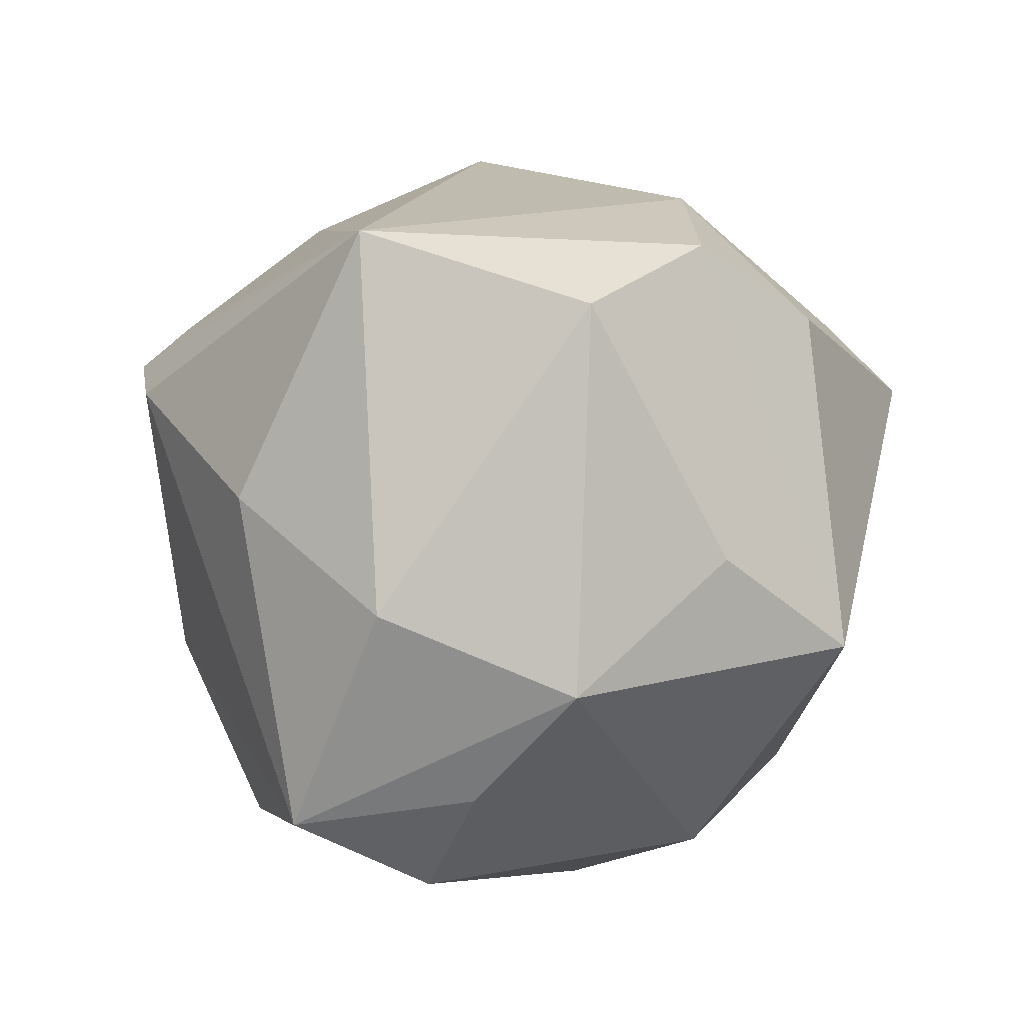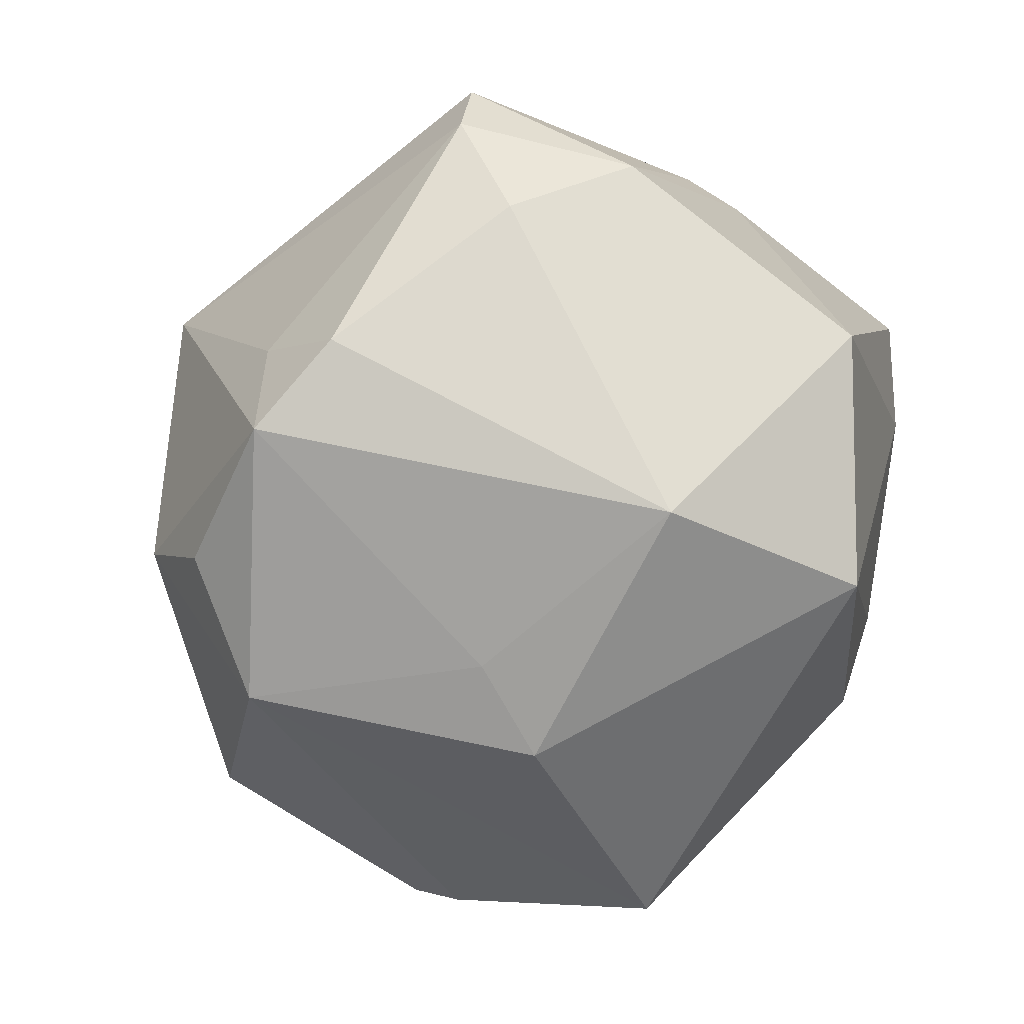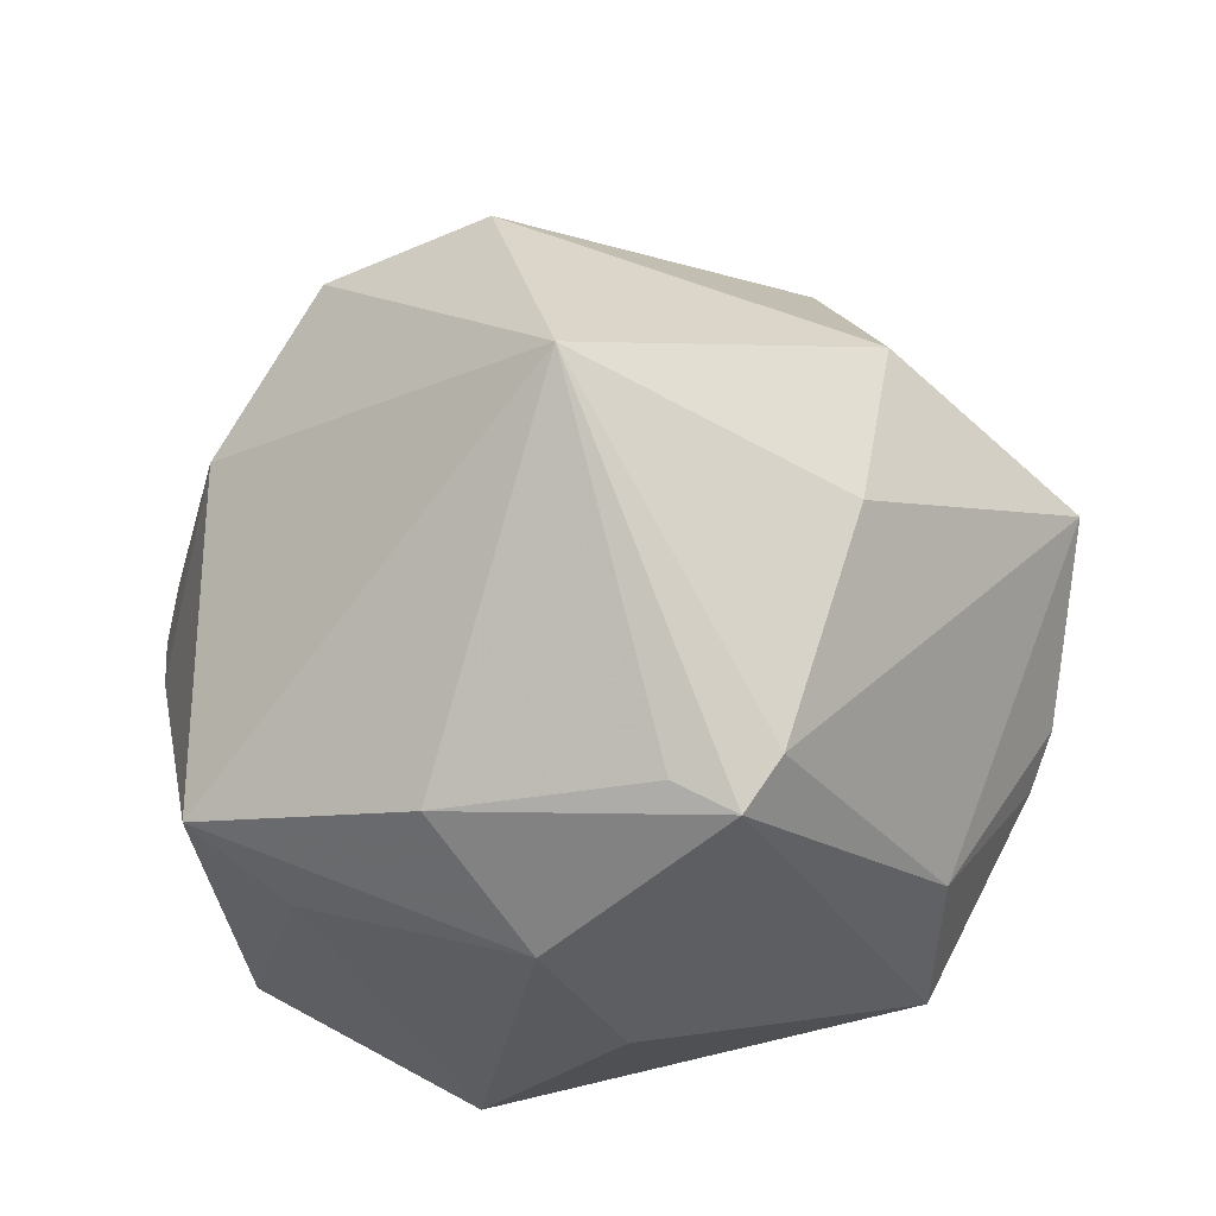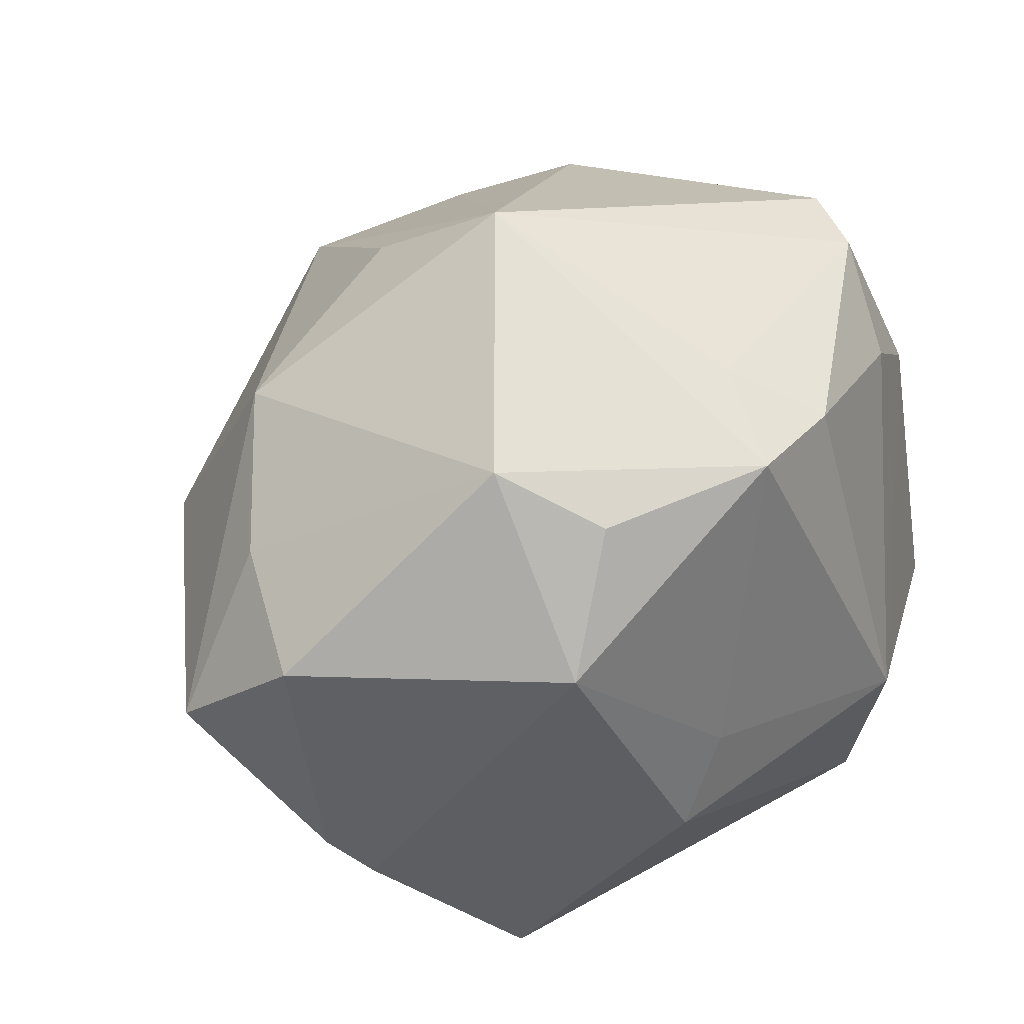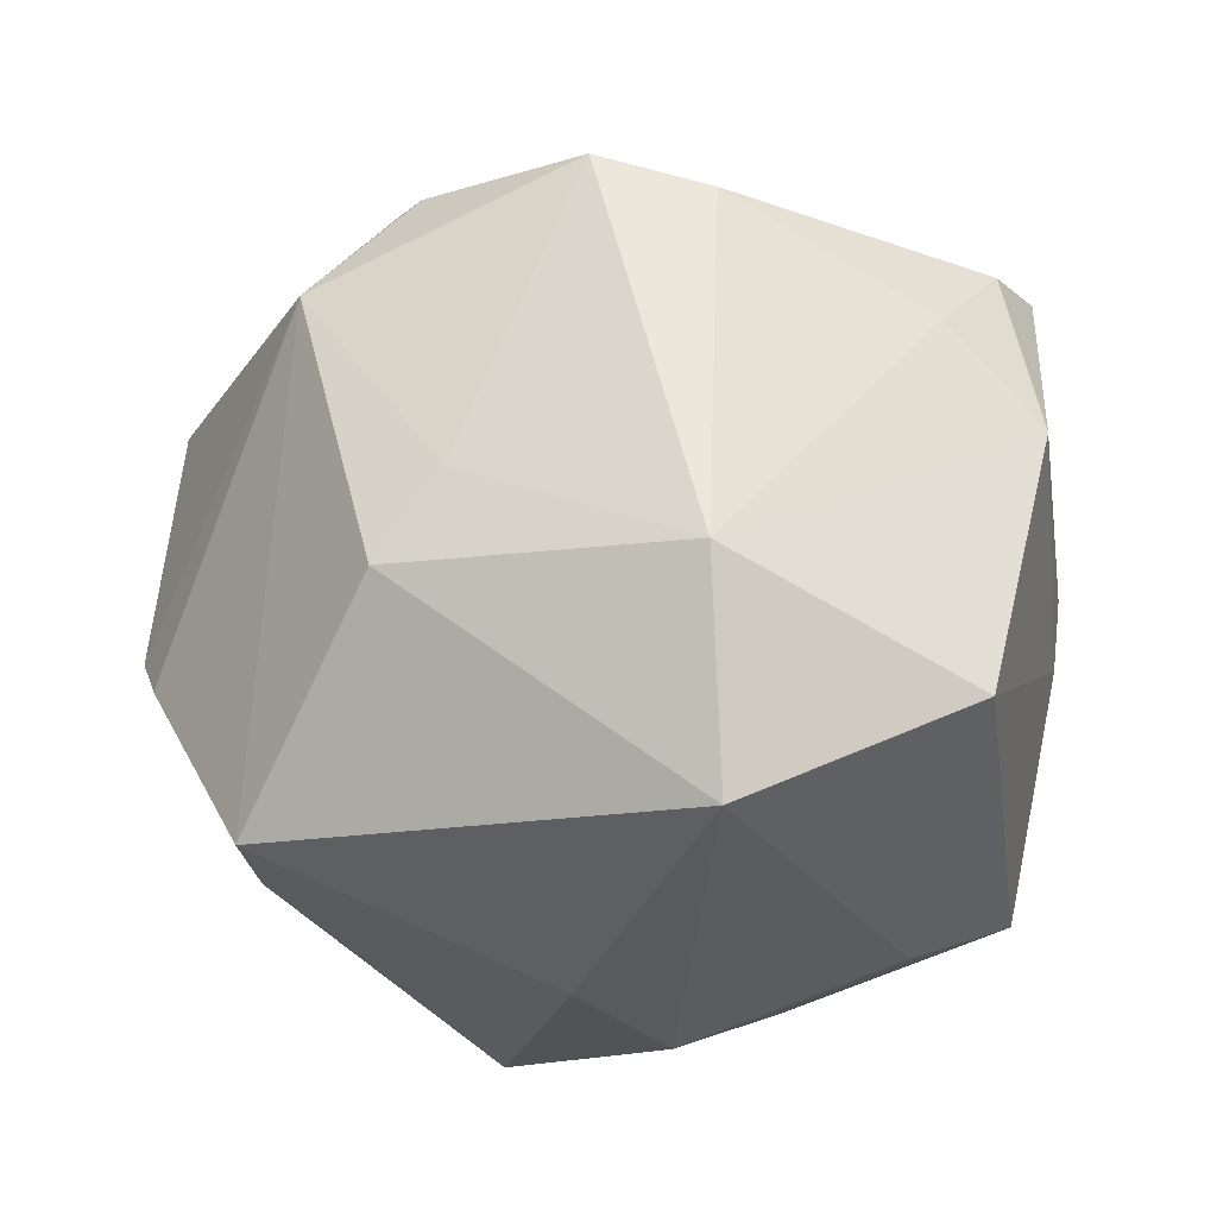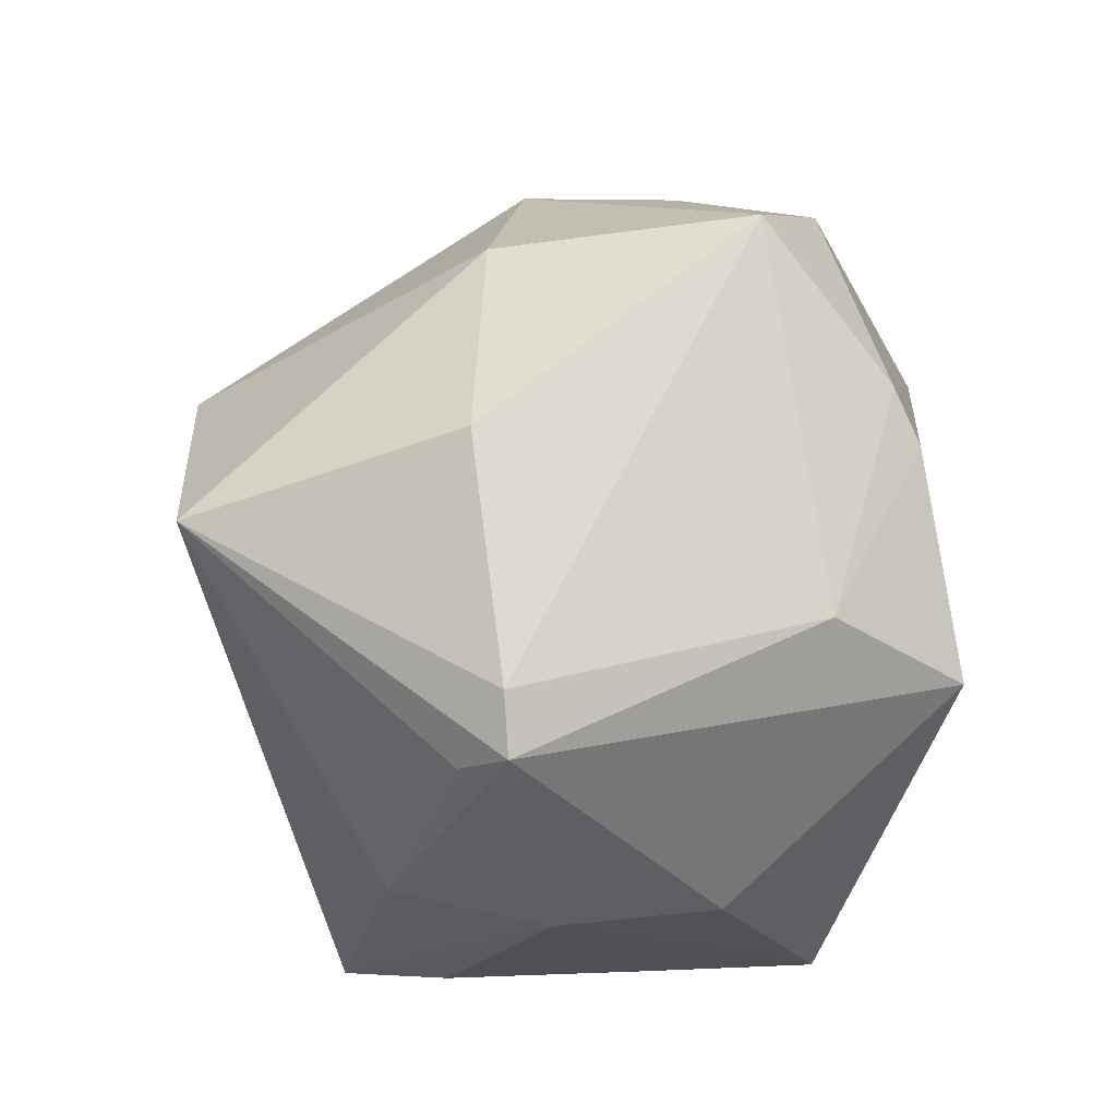
<metadata>
{"format":"obj","ext":"obj","renderer":"f3d","projection":"perspective","resolution":1024,"background":"white","views":[{"elev":50.3,"azim":126.2,"up":"+Z"},{"elev":-66.1,"azim":-116.3,"up":"+Z"},{"elev":-50.2,"azim":14.9,"up":"+Y"},{"elev":52.5,"azim":144.1,"up":"+Y"},{"elev":-14.9,"azim":-160.7,"up":"+Y"},{"elev":-45.3,"azim":70.5,"up":"+Y"}]}
</metadata>
<code>
v -7.932e-05 -0.04624 -0.01756
v -0.03473 0.002882 0.03544
v -0.02064 0.0382 -0.02902
v -0.04818 -0.01932 -0.02559
v 0.02047 -0.04969 0.016
v -0.04571 0.03331 -0.004969
v -0.03089 -0.0406 0.006722
v -0.04215 0.02457 -0.01727
v -0.0478 0.0003946 0.01321
v 0.03733 -0.0169 0.02665
v -0.007503 0.04218 -0.03327
v 0.008426 0.03913 0.02621
v -0.02421 -0.005584 -0.04436
v -0.02401 -0.03162 -0.04016
v 0.04196 0.009311 0.02675
v 0.02129 0.04541 -0.01696
v 0.05072 -0.006839 -0.02028
v 0.02425 0.02829 -0.03762
v 0.004704 0.005251 -0.04328
v -0.04015 -0.03597 0.01744
v 0.0256 -0.04442 0.01833
v -0.01228 0.04379 -0.01955
v 0.0009179 0.05364 0.01121
v -0.04687 -0.007602 0.01382
v -0.01849 0.01608 0.0469
v -0.03975 0.02469 0.0196
v 0.03077 -0.0315 -0.03582
v 0.05883 0.007474 -0.001179
v 0.01387 -0.04666 0.01985
v -0.05206 0.01241 -0.0118
v -0.02757 0.02808 0.03299
v 0.01116 -0.01625 0.05416
v 0.01174 -0.005452 -0.04582
v 0.05013 0.02239 -0.01272
v -0.01231 -0.04423 0.01992
v 0.03301 0.03346 0.01924
v 0.01369 0.04141 -0.02902
v -0.04781 0.03294 0.00414
v 0.03672 -0.0322 -0.01695
v 0.002918 0.01355 0.05228
v 0.04689 -0.01137 -0.02498
v -0.04505 0.004976 0.01808
v 0.04444 0.02595 0.003373
v -0.00503 -0.05004 0.00174
f 14 4 13
f 13 33 14
f 4 30 13
f 38 30 9
f 31 23 38
f 25 31 2
f 40 23 25
f 23 31 25
f 33 18 27
f 14 33 27
f 22 23 11
f 14 44 7
f 7 44 20
f 7 4 14
f 20 4 7
f 40 25 32
f 32 2 20
f 32 25 2
f 6 30 38
f 38 23 6
f 23 22 6
f 19 13 11
f 33 13 19
f 11 18 19
f 19 18 33
f 11 13 3
f 3 22 11
f 3 6 22
f 42 2 38
f 38 9 42
f 42 9 2
f 20 2 24
f 2 9 24
f 24 4 20
f 24 30 4
f 24 9 30
f 38 2 26
f 26 31 38
f 2 31 26
f 11 23 16
f 23 36 16
f 12 23 40
f 40 36 12
f 12 36 23
f 15 36 40
f 40 32 15
f 28 36 15
f 39 5 27
f 39 17 28
f 1 5 44
f 27 5 1
f 1 44 14
f 14 27 1
f 21 39 28
f 5 39 21
f 32 5 21
f 20 44 35
f 44 5 35
f 35 32 20
f 8 13 30
f 8 3 13
f 30 6 8
f 6 3 8
f 37 18 11
f 11 16 37
f 37 16 18
f 43 36 28
f 43 16 36
f 28 17 34
f 34 17 18
f 18 16 34
f 34 43 28
f 16 43 34
f 41 39 27
f 17 39 41
f 41 27 18
f 18 17 41
f 10 15 32
f 32 21 10
f 28 15 10
f 10 21 28
f 29 5 32
f 32 35 29
f 29 35 5

</code>
